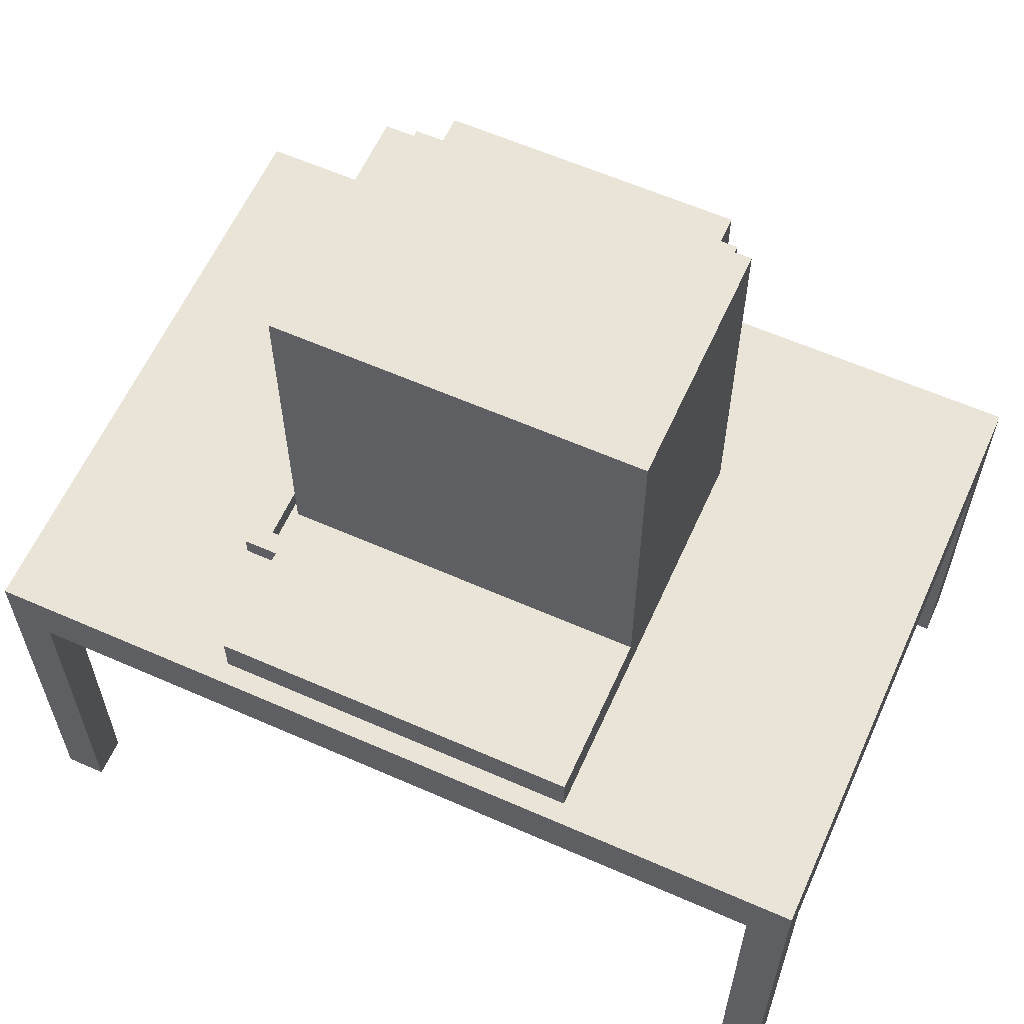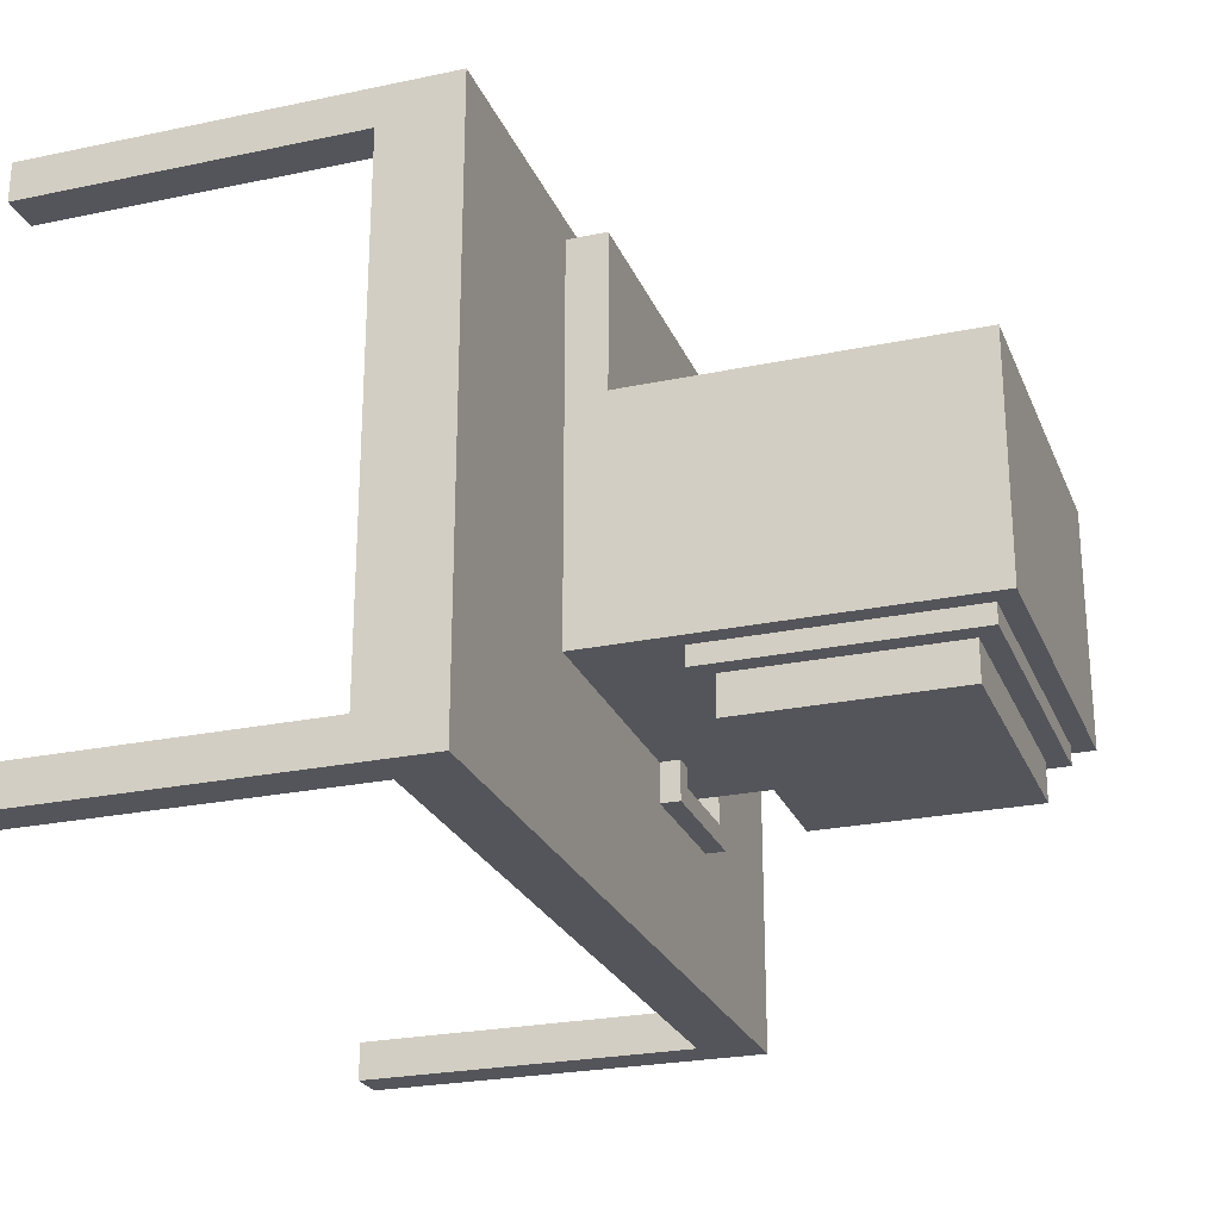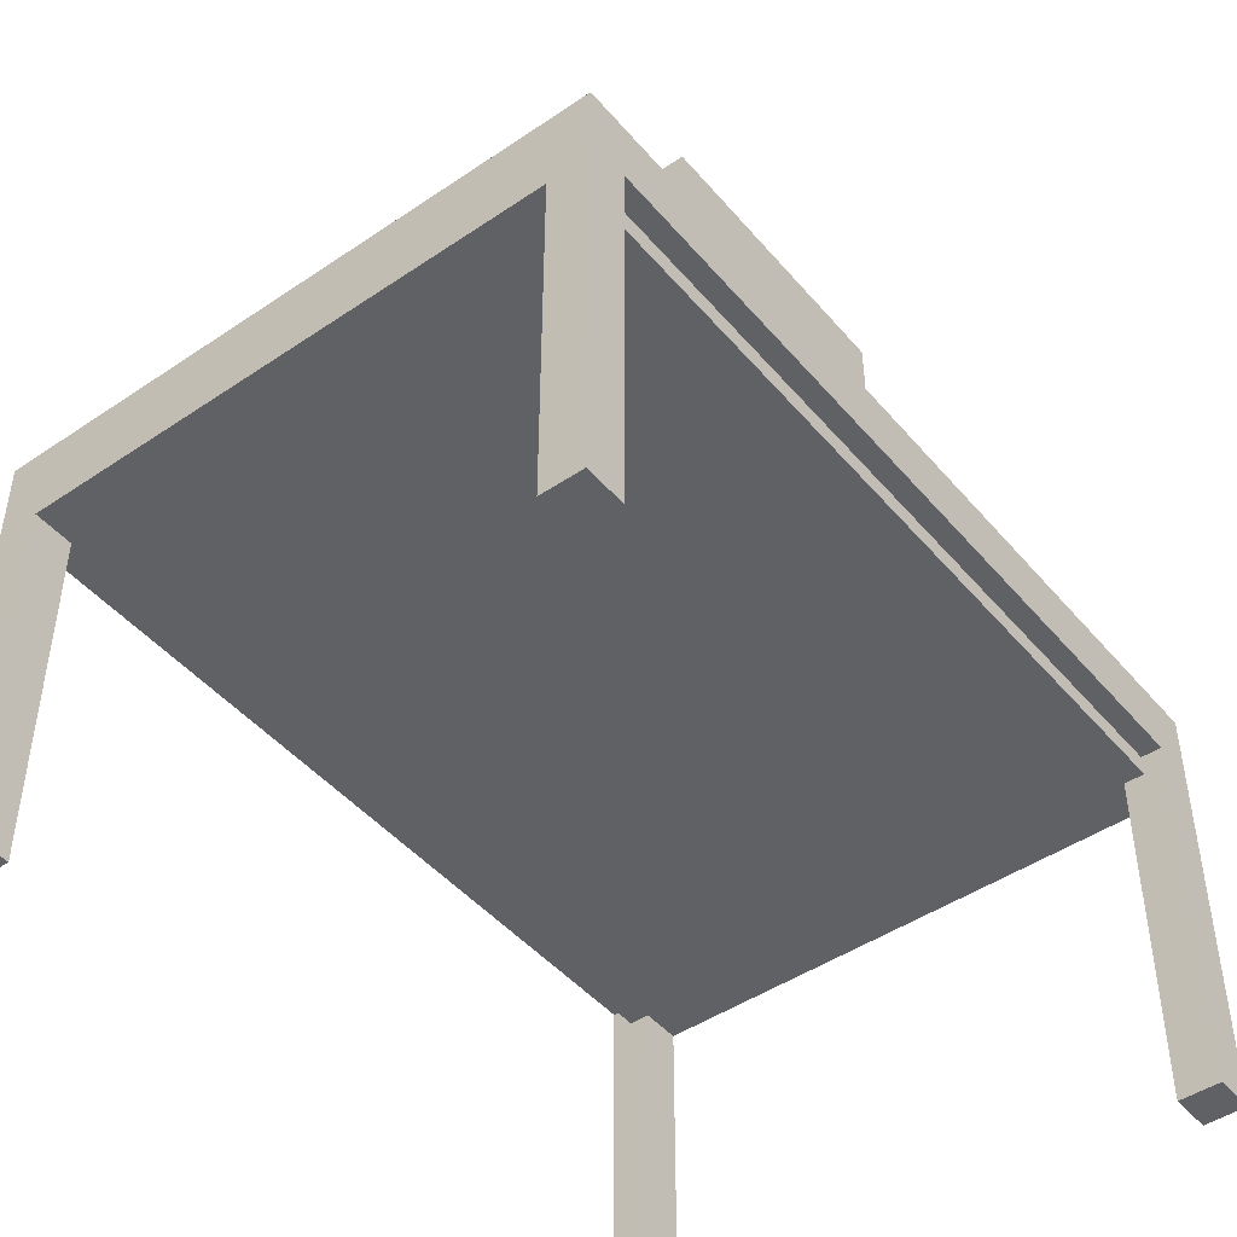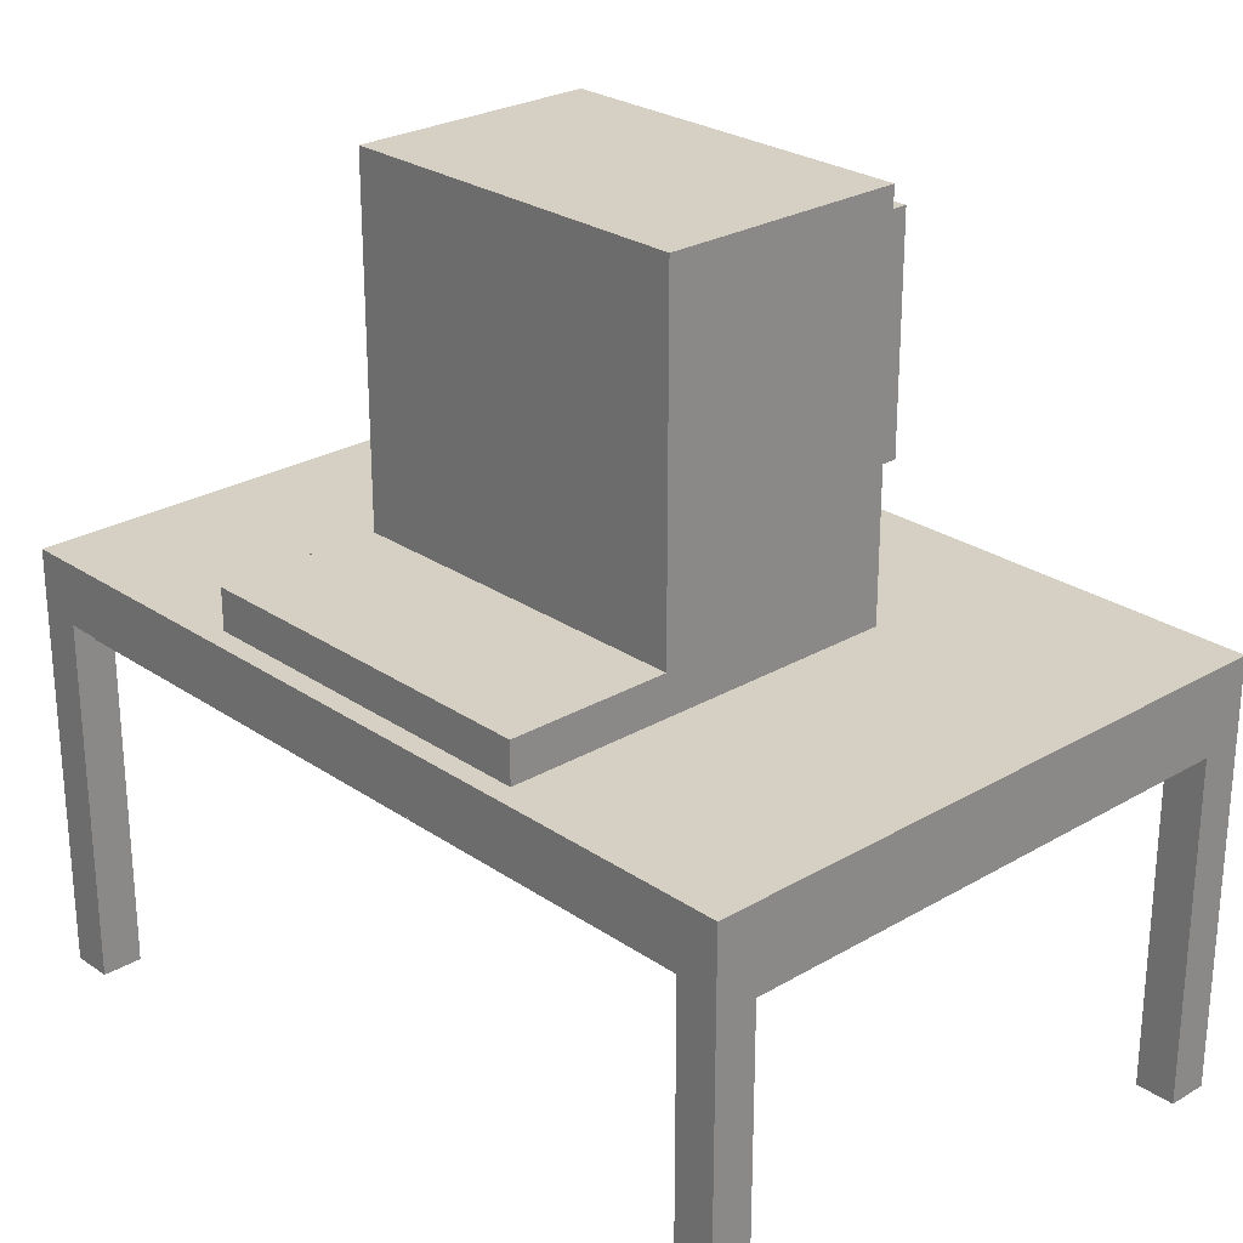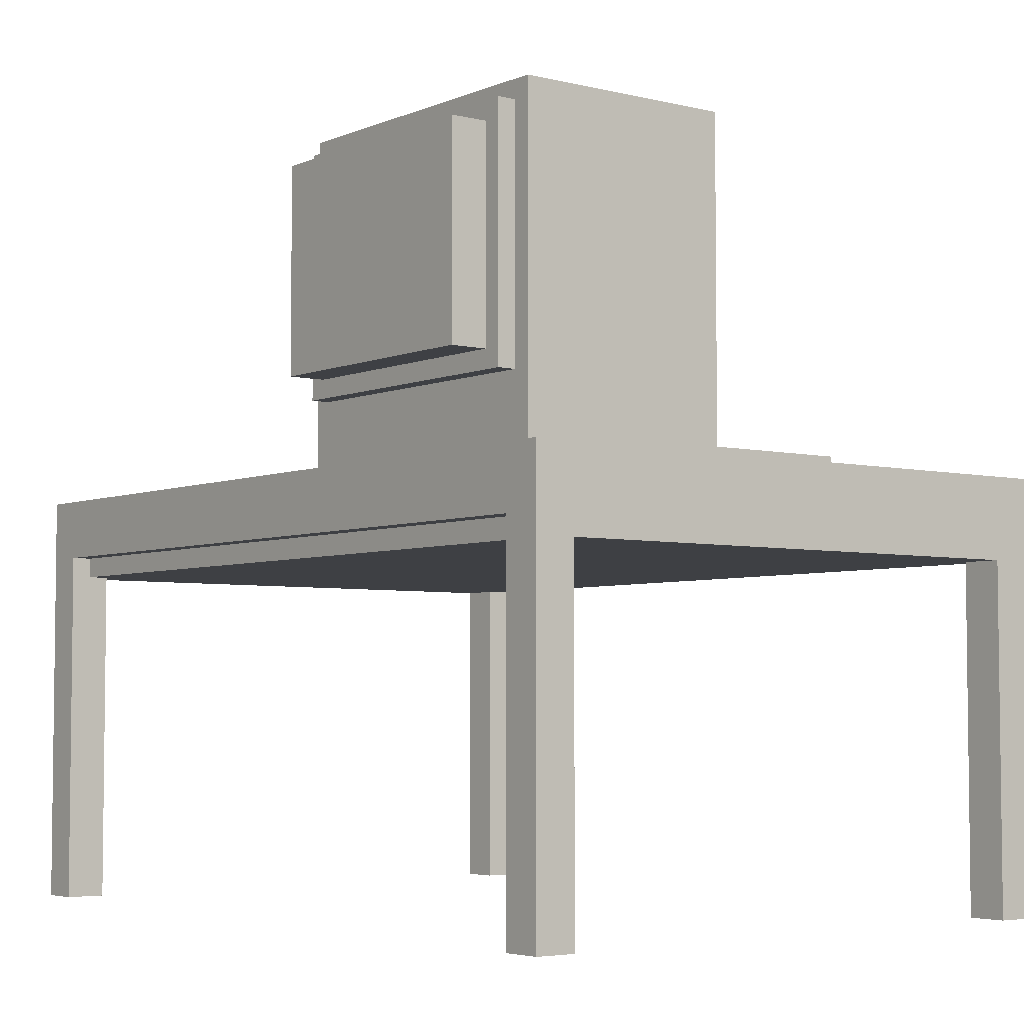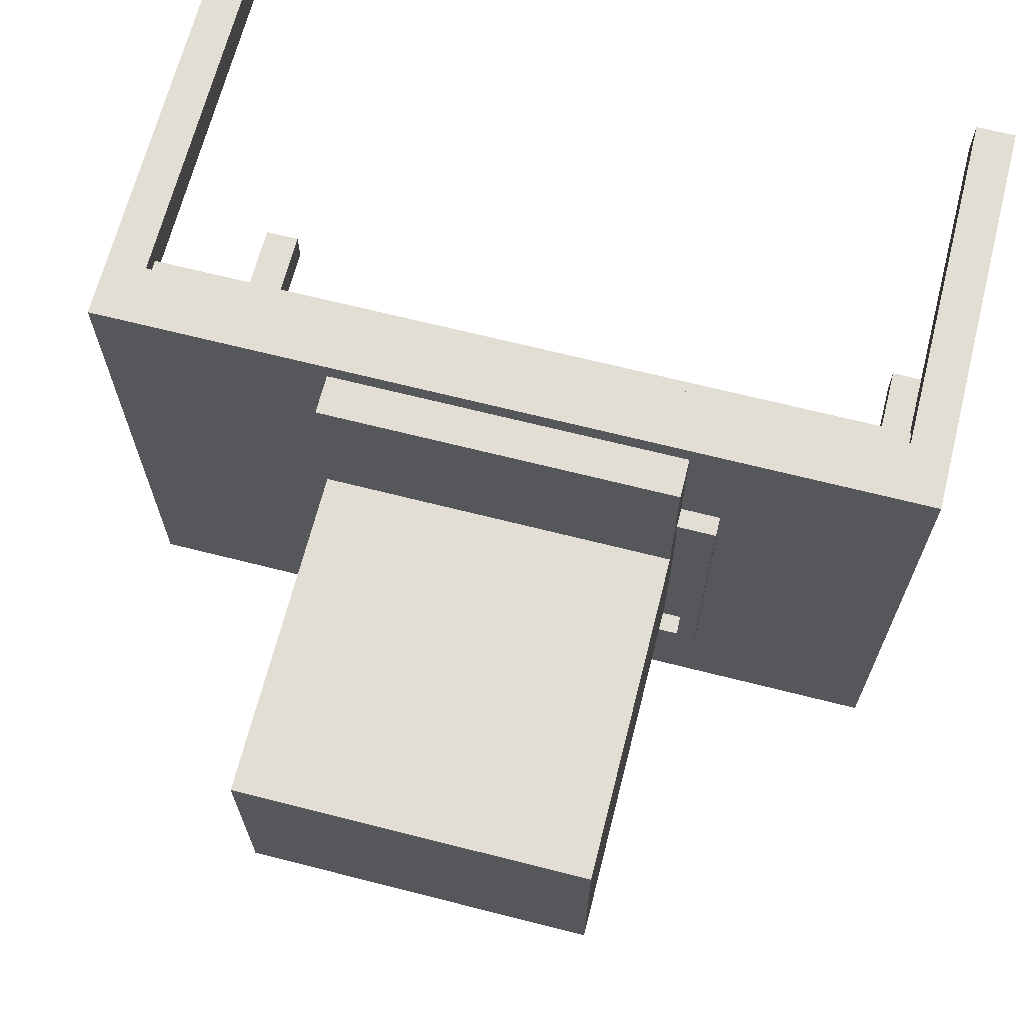
<metadata>
{"format":"obj","ext":"obj","renderer":"f3d","projection":"perspective","resolution":1024,"background":"white","views":[{"elev":60.9,"azim":24.2,"up":"+Y"},{"elev":-24.9,"azim":108.9,"up":"+Z"},{"elev":-46.2,"azim":127.8,"up":"+Y"},{"elev":26.0,"azim":47.1,"up":"+Y"},{"elev":-4.6,"azim":-127.7,"up":"+Y"},{"elev":67.2,"azim":-165.7,"up":"+Z"}]}
</metadata>
<code>
o
v 0.4 1 -1
v 0.4 1 -1.2
v 0.4 1 -3.8
v 0.4 1 -4
v 0.4 2.7 -1.2
v 0.4 2.7 -3.8
v 0.4 3.1 -1
v 0.4 3.1 -4
v 1.4 3.1 -1.7
v 1.4 3.1 -3.3
v 1.4 3.2 -1.7
v 1.4 3.2 -3.3
v 1.6 3.1 -1.1
v 1.6 3.1 -1.7
v 1.6 3.1 -1.8
v 1.6 3.1 -3.1
v 1.6 3.2 -1.7
v 1.6 3.2 -1.8
v 1.6 3.3 -1.1
v 1.6 3.3 -1.9
v 1.6 5 -1.9
v 1.6 5 -3.1
v 1.7 3.6 -3.1
v 1.7 3.6 -3.2
v 1.7 4.9 -3.1
v 1.7 4.9 -3.2
v 1.8 3.7 -3.2
v 1.8 3.7 -3.4
v 1.8 4.8 -3.2
v 1.8 4.8 -3.4
v 2 3.1 -3.1
v 2 3.1 -3.2
v 2 3.2 -3.1
v 2 3.2 -3.2
v 4.4 1 -1
v 4.4 1 -1.2
v 4.4 1 -3.8
v 4.4 1 -4
v 4.4 2.7 -1.1
v 4.4 2.7 -1.2
v 4.4 2.7 -3.8
v 4.4 2.7 -3.9
v 4.4 2.8 -1
v 4.4 2.8 -1.1
v 4.4 2.8 -3.9
v 4.4 2.8 -4
v 0.6 1 -1
v 0.6 1 -1.2
v 0.6 1 -3.8
v 0.6 1 -4
v 0.6 2.7 -1.1
v 0.6 2.7 -1.2
v 0.6 2.7 -3.8
v 0.6 2.7 -3.9
v 0.6 2.8 -1
v 0.6 2.8 -1.1
v 0.6 2.8 -3.9
v 0.6 2.8 -4
v 1.5 3.1 -1.8
v 1.5 3.1 -3.2
v 1.5 3.2 -1.8
v 1.5 3.2 -3.2
v 2.1 3.1 -3.1
v 2.1 3.1 -3.3
v 2.1 3.2 -3.1
v 2.1 3.2 -3.3
v 3.2 3.7 -3.2
v 3.2 3.7 -3.4
v 3.2 4.8 -3.2
v 3.2 4.8 -3.4
v 3.3 3.6 -3.1
v 3.3 3.6 -3.2
v 3.3 4.9 -3.1
v 3.3 4.9 -3.2
v 3.4 3.1 -1.1
v 3.4 3.1 -3.1
v 3.4 3.3 -1.1
v 3.4 3.3 -1.9
v 3.4 5 -1.9
v 3.4 5 -3.1
v 4.6 1 -1
v 4.6 1 -1.2
v 4.6 1 -3.8
v 4.6 1 -4
v 4.6 2.7 -1.2
v 4.6 2.7 -3.8
v 4.6 3.1 -1
v 4.6 3.1 -4
v 0.4 1 -1
v 0.4 3.1 -1
v 0.6 1 -1
v 0.6 2.8 -1
v 4.4 1 -1
v 4.4 2.8 -1
v 4.6 1 -1
v 4.6 3.1 -1
v 0.6 2.7 -1.1
v 0.6 2.8 -1.1
v 1.6 3.1 -1.1
v 1.6 3.3 -1.1
v 3.4 3.1 -1.1
v 3.4 3.3 -1.1
v 4.4 2.7 -1.1
v 4.4 2.8 -1.1
v 1.4 3.1 -1.7
v 1.4 3.2 -1.7
v 1.6 3.1 -1.7
v 1.6 3.2 -1.7
v 1.6 3.3 -1.9
v 1.6 5 -1.9
v 1.7 3.7 -1.9
v 1.7 4.9 -1.9
v 2.7 3.3 -1.9
v 2.7 3.4 -1.9
v 2.7 3.5 -1.9
v 2.7 3.6 -1.9
v 3.2 3.3 -1.9
v 3.2 3.4 -1.9
v 3.2 3.5 -1.9
v 3.2 3.6 -1.9
v 3.3 3.7 -1.9
v 3.3 4.9 -1.9
v 3.4 3.3 -1.9
v 3.4 5 -1.9
v 1.5 3.1 -3.2
v 1.5 3.2 -3.2
v 2 3.1 -3.2
v 2 3.2 -3.2
v 0.4 1 -3.8
v 0.4 2.7 -3.8
v 0.6 1 -3.8
v 0.6 2.7 -3.8
v 4.4 1 -3.8
v 4.4 2.7 -3.8
v 4.6 1 -3.8
v 4.6 2.7 -3.8
v 0.4 1 -1.2
v 0.4 2.7 -1.2
v 0.6 1 -1.2
v 0.6 2.7 -1.2
v 4.4 1 -1.2
v 4.4 2.7 -1.2
v 4.6 1 -1.2
v 4.6 2.7 -1.2
v 1.5 3.1 -1.8
v 1.5 3.2 -1.8
v 1.6 3.1 -1.8
v 1.6 3.2 -1.8
v 1.6 3.1 -3.1
v 1.6 5 -3.1
v 1.7 3.6 -3.1
v 1.7 4.9 -3.1
v 2 3.1 -3.1
v 2 3.2 -3.1
v 2.1 3.1 -3.1
v 2.1 3.2 -3.1
v 3.3 3.6 -3.1
v 3.3 4.9 -3.1
v 3.4 3.1 -3.1
v 3.4 5 -3.1
v 1.7 3.6 -3.2
v 1.7 4.9 -3.2
v 1.8 3.7 -3.2
v 1.8 4.8 -3.2
v 3.2 3.7 -3.2
v 3.2 4.8 -3.2
v 3.3 3.6 -3.2
v 3.3 4.9 -3.2
v 1.4 3.1 -3.3
v 1.4 3.2 -3.3
v 2.1 3.1 -3.3
v 2.1 3.2 -3.3
v 1.8 3.7 -3.4
v 1.8 4.8 -3.4
v 3.2 3.7 -3.4
v 3.2 4.8 -3.4
v 0.6 2.7 -3.9
v 0.6 2.8 -3.9
v 4.4 2.7 -3.9
v 4.4 2.8 -3.9
v 0.4 1 -4
v 0.4 3.1 -4
v 0.6 1 -4
v 0.6 2.8 -4
v 4.4 1 -4
v 4.4 2.8 -4
v 4.6 1 -4
v 4.6 3.1 -4
v 0.4 1 -1
v 0.6 1 -1
v 4.4 1 -1
v 4.6 1 -1
v 0.4 1 -1.2
v 0.6 1 -1.2
v 4.4 1 -1.2
v 4.6 1 -1.2
v 0.4 1 -3.8
v 0.6 1 -3.8
v 4.4 1 -3.8
v 4.6 1 -3.8
v 0.4 1 -4
v 0.6 1 -4
v 4.4 1 -4
v 4.6 1 -4
v 0.6 2.7 -1.1
v 4.4 2.7 -1.1
v 0.4 2.7 -1.2
v 0.6 2.7 -1.2
v 4.4 2.7 -1.2
v 4.6 2.7 -1.2
v 0.4 2.7 -3.8
v 0.6 2.7 -3.8
v 4.4 2.7 -3.8
v 4.6 2.7 -3.8
v 0.6 2.7 -3.9
v 4.4 2.7 -3.9
v 0.6 2.8 -1
v 4.4 2.8 -1
v 0.6 2.8 -1.1
v 4.4 2.8 -1.1
v 0.6 2.8 -3.9
v 4.4 2.8 -3.9
v 0.6 2.8 -4
v 4.4 2.8 -4
v 1.7 3.6 -3.1
v 3.3 3.6 -3.1
v 1.7 3.6 -3.2
v 3.3 3.6 -3.2
v 1.8 3.7 -3.2
v 3.2 3.7 -3.2
v 1.8 3.7 -3.4
v 3.2 3.7 -3.4
v 0.4 3.1 -1
v 4.6 3.1 -1
v 1.6 3.1 -1.1
v 3.4 3.1 -1.1
v 1.4 3.1 -1.7
v 1.6 3.1 -1.7
v 1.5 3.1 -1.8
v 1.6 3.1 -1.8
v 1.6 3.1 -3.1
v 2 3.1 -3.1
v 2.1 3.1 -3.1
v 3.4 3.1 -3.1
v 1.5 3.1 -3.2
v 2 3.1 -3.2
v 1.4 3.1 -3.3
v 2.1 3.1 -3.3
v 0.4 3.1 -4
v 4.6 3.1 -4
v 1.4 3.2 -1.7
v 1.6 3.2 -1.7
v 1.5 3.2 -1.8
v 1.6 3.2 -1.8
v 2 3.2 -3.1
v 2.1 3.2 -3.1
v 1.5 3.2 -3.2
v 2 3.2 -3.2
v 1.4 3.2 -3.3
v 2.1 3.2 -3.3
v 1.6 3.3 -1.1
v 3.4 3.3 -1.1
v 1.7 3.3 -1.2
v 3.3 3.3 -1.2
v 1.7 3.3 -1.6
v 3.3 3.3 -1.6
v 1.7 3.3 -1.7
v 3.3 3.3 -1.7
v 1.7 3.3 -1.8
v 3.3 3.3 -1.8
v 1.6 3.3 -1.9
v 2.7 3.3 -1.9
v 3.2 3.3 -1.9
v 3.4 3.3 -1.9
v 1.8 4.8 -3.2
v 3.2 4.8 -3.2
v 1.8 4.8 -3.4
v 3.2 4.8 -3.4
v 1.7 4.9 -3.1
v 3.3 4.9 -3.1
v 1.7 4.9 -3.2
v 3.3 4.9 -3.2
v 1.6 5 -1.9
v 3.4 5 -1.9
v 1.6 5 -3.1
v 3.4 5 -3.1
f 5 2 1
f 6 4 3
f 7 5 1
f 7 6 5
f 8 4 6
f 8 6 7
f 11 10 9
f 12 10 11
f 17 14 13
f 18 16 15
f 19 17 13
f 19 18 17
f 20 16 18
f 20 18 19
f 21 16 20
f 22 16 21
f 25 24 23
f 26 24 25
f 29 28 27
f 30 28 29
f 33 32 31
f 34 32 33
f 39 36 35
f 40 36 39
f 41 38 37
f 42 38 41
f 43 39 35
f 44 39 43
f 45 38 42
f 46 38 45
f 47 48 51
f 51 48 52
f 49 50 53
f 53 50 54
f 47 51 55
f 55 51 56
f 54 50 57
f 57 50 58
f 59 60 61
f 61 60 62
f 63 64 65
f 65 64 66
f 67 68 69
f 69 68 70
f 71 72 73
f 73 72 74
f 75 76 77
f 77 76 78
f 78 76 79
f 79 76 80
f 81 82 85
f 83 84 86
f 81 85 87
f 85 86 87
f 86 84 88
f 87 86 88
f 91 90 89
f 92 90 91
f 94 90 92
f 95 94 93
f 96 90 94
f 96 94 95
f 101 100 99
f 102 100 101
f 103 98 97
f 104 98 103
f 107 106 105
f 108 106 107
f 111 110 109
f 112 110 111
f 113 111 109
f 114 111 113
f 115 111 114
f 116 111 115
f 117 114 113
f 118 115 114
f 118 114 117
f 119 116 115
f 119 115 118
f 120 111 116
f 120 116 119
f 121 112 111
f 121 111 120
f 121 120 119
f 121 118 117
f 121 119 118
f 122 110 112
f 122 112 121
f 123 121 117
f 123 122 121
f 124 110 122
f 124 122 123
f 127 126 125
f 128 126 127
f 131 130 129
f 132 130 131
f 135 134 133
f 136 134 135
f 137 138 139
f 139 138 140
f 141 142 143
f 143 142 144
f 145 146 147
f 147 146 148
f 149 150 151
f 151 150 152
f 149 151 153
f 153 151 154
f 154 151 156
f 156 151 157
f 155 156 157
f 152 150 158
f 155 157 159
f 157 158 159
f 158 150 160
f 159 158 160
f 161 162 163
f 163 162 164
f 161 163 165
f 164 162 166
f 161 165 167
f 165 166 167
f 166 162 168
f 167 166 168
f 169 170 171
f 171 170 172
f 173 174 175
f 175 174 176
f 177 178 179
f 179 178 180
f 181 182 183
f 183 182 184
f 184 182 186
f 185 186 187
f 186 182 188
f 187 186 188
f 193 190 189
f 194 190 193
f 195 192 191
f 196 192 195
f 201 198 197
f 202 198 201
f 203 200 199
f 204 200 203
f 208 206 205
f 209 206 208
f 211 208 207
f 211 210 209
f 211 209 208
f 212 210 211
f 213 210 212
f 214 210 213
f 215 213 212
f 216 213 215
f 219 218 217
f 220 218 219
f 223 222 221
f 224 222 223
f 227 226 225
f 228 226 227
f 231 230 229
f 232 230 231
f 233 234 235
f 235 234 236
f 233 235 237
f 237 235 238
f 239 240 241
f 236 234 244
f 241 242 245
f 239 241 245
f 245 242 246
f 233 237 247
f 243 244 248
f 233 247 249
f 247 248 249
f 248 244 250
f 249 248 250
f 244 234 250
f 251 252 253
f 253 252 254
f 251 253 257
f 255 256 258
f 251 257 259
f 257 258 259
f 258 256 260
f 259 258 260
f 261 262 263
f 263 262 264
f 261 263 265
f 263 264 265
f 264 262 266
f 265 264 266
f 261 265 267
f 265 266 267
f 266 262 268
f 267 266 268
f 261 267 269
f 267 268 269
f 268 262 270
f 269 268 270
f 261 269 271
f 269 270 271
f 271 270 272
f 272 270 273
f 270 262 274
f 273 270 274
f 275 276 277
f 277 276 278
f 279 280 281
f 281 280 282
f 283 284 285
f 285 284 286

</code>
